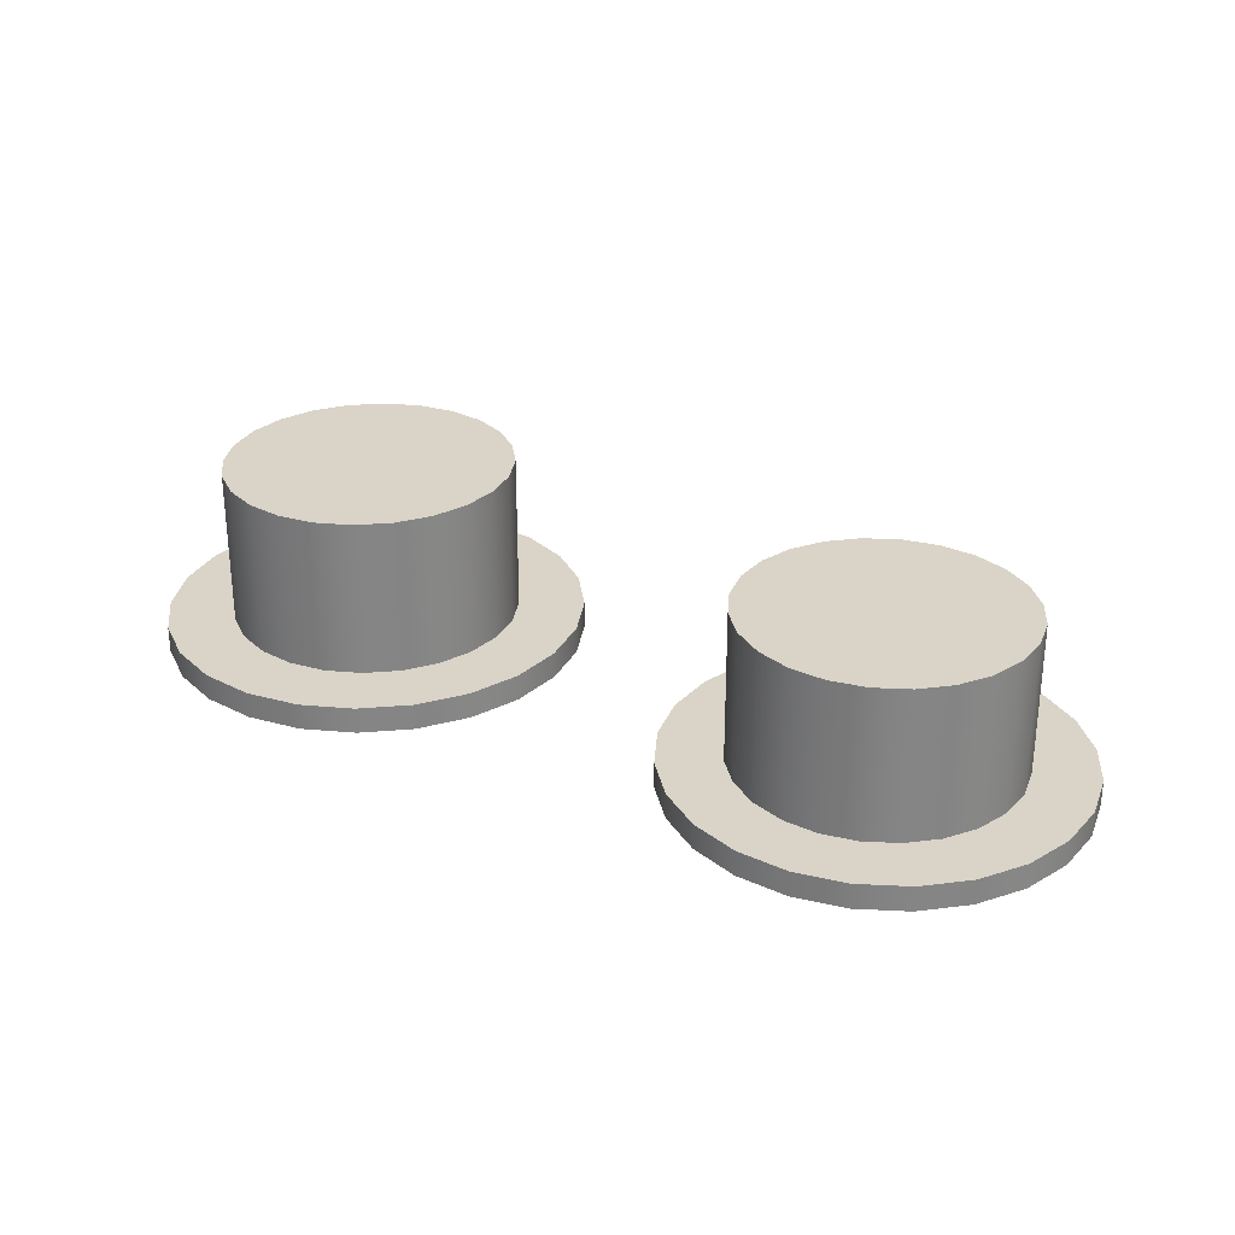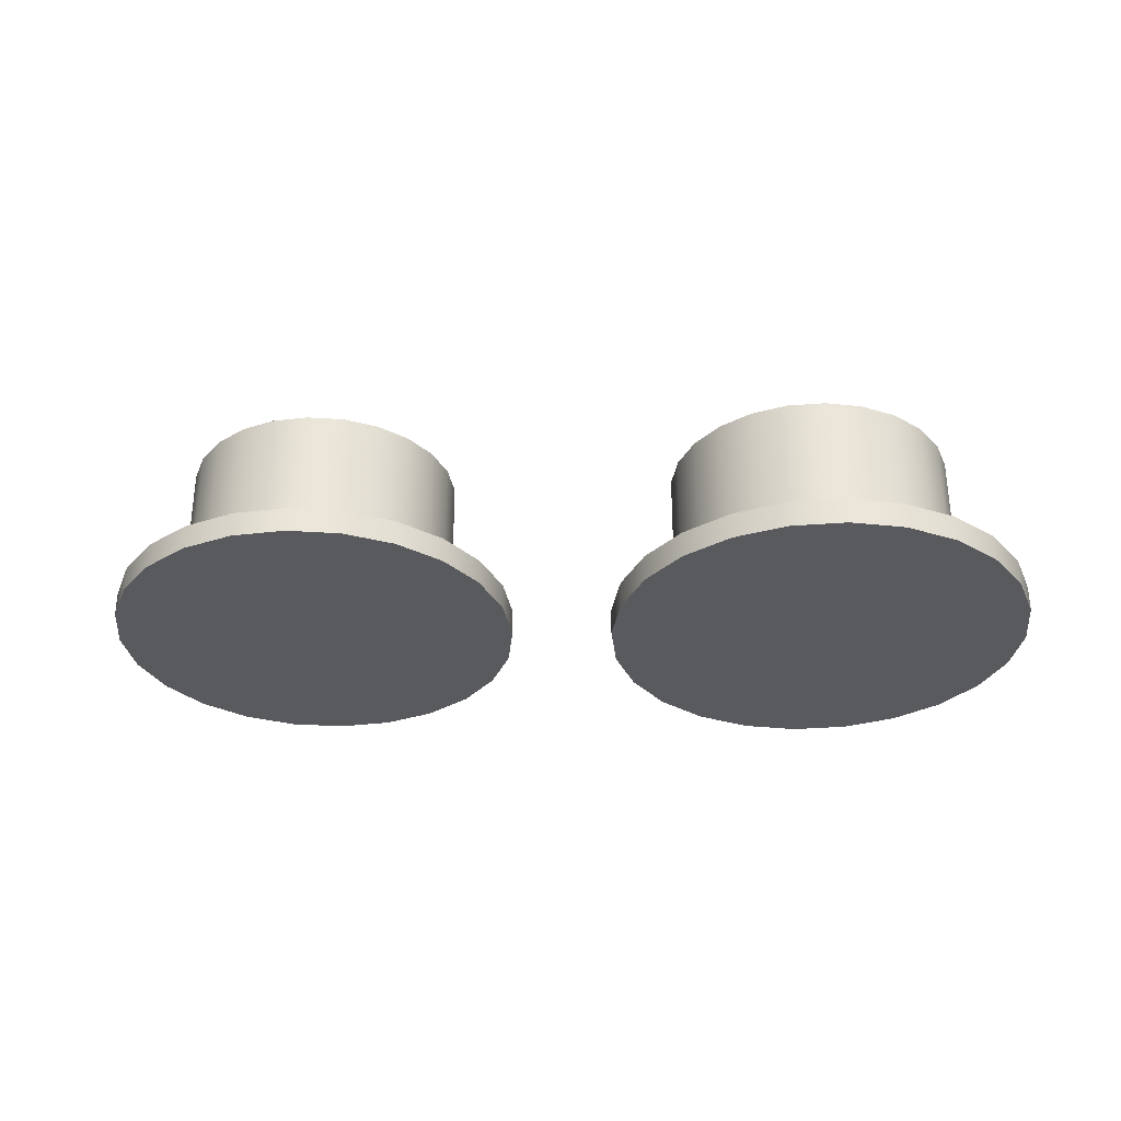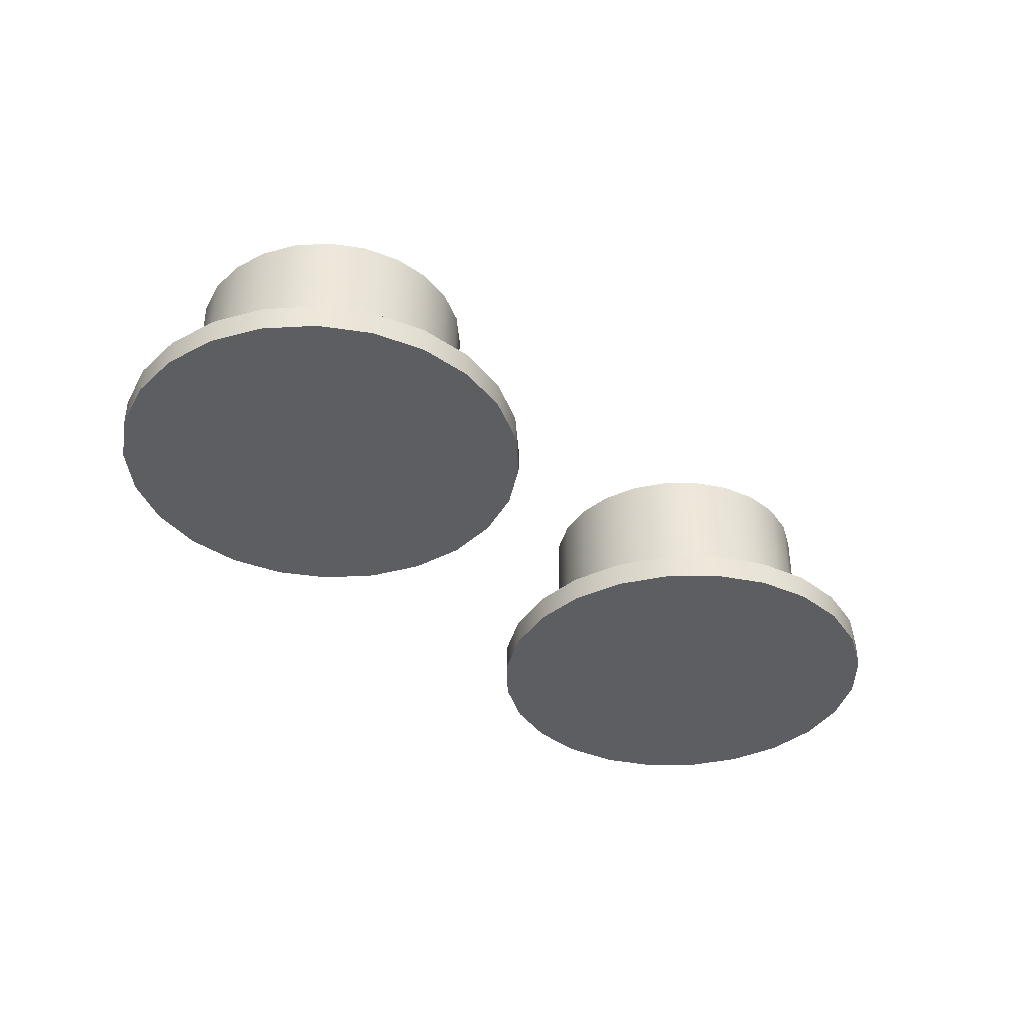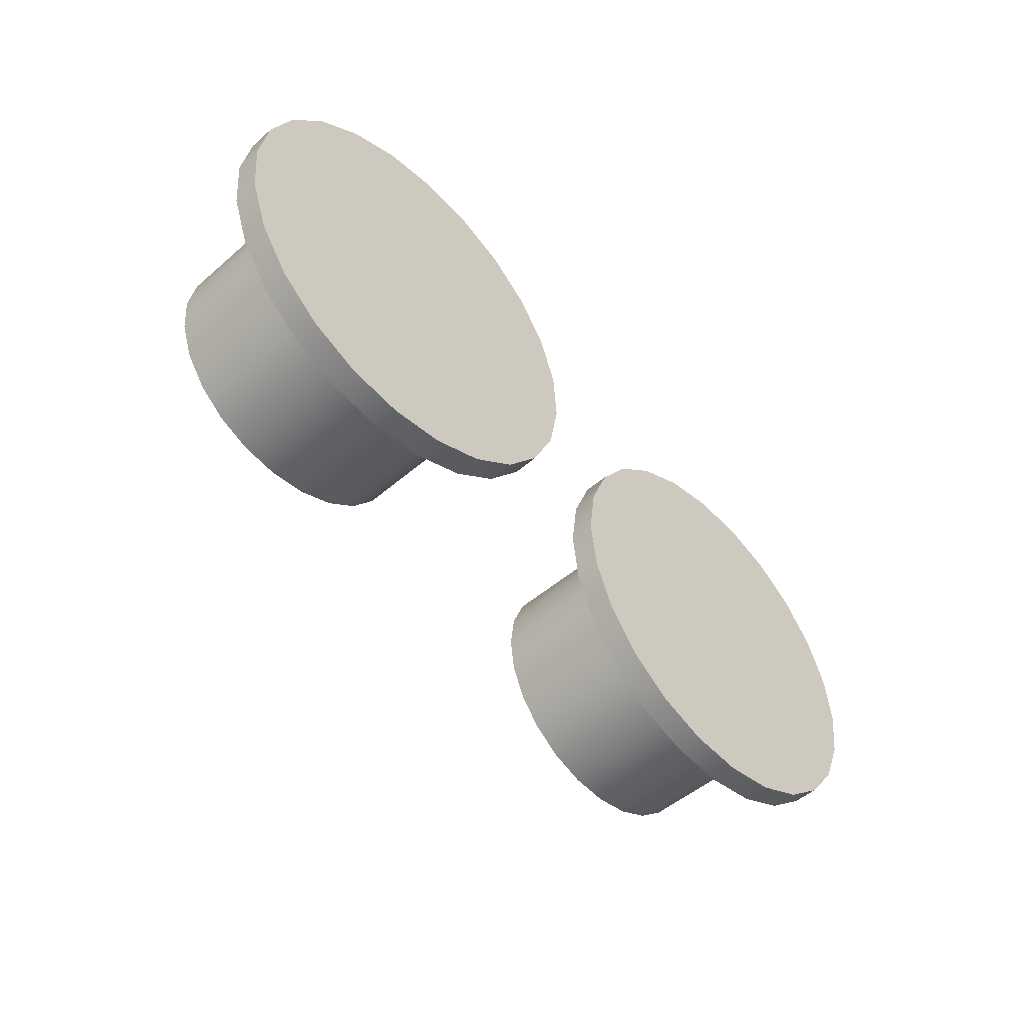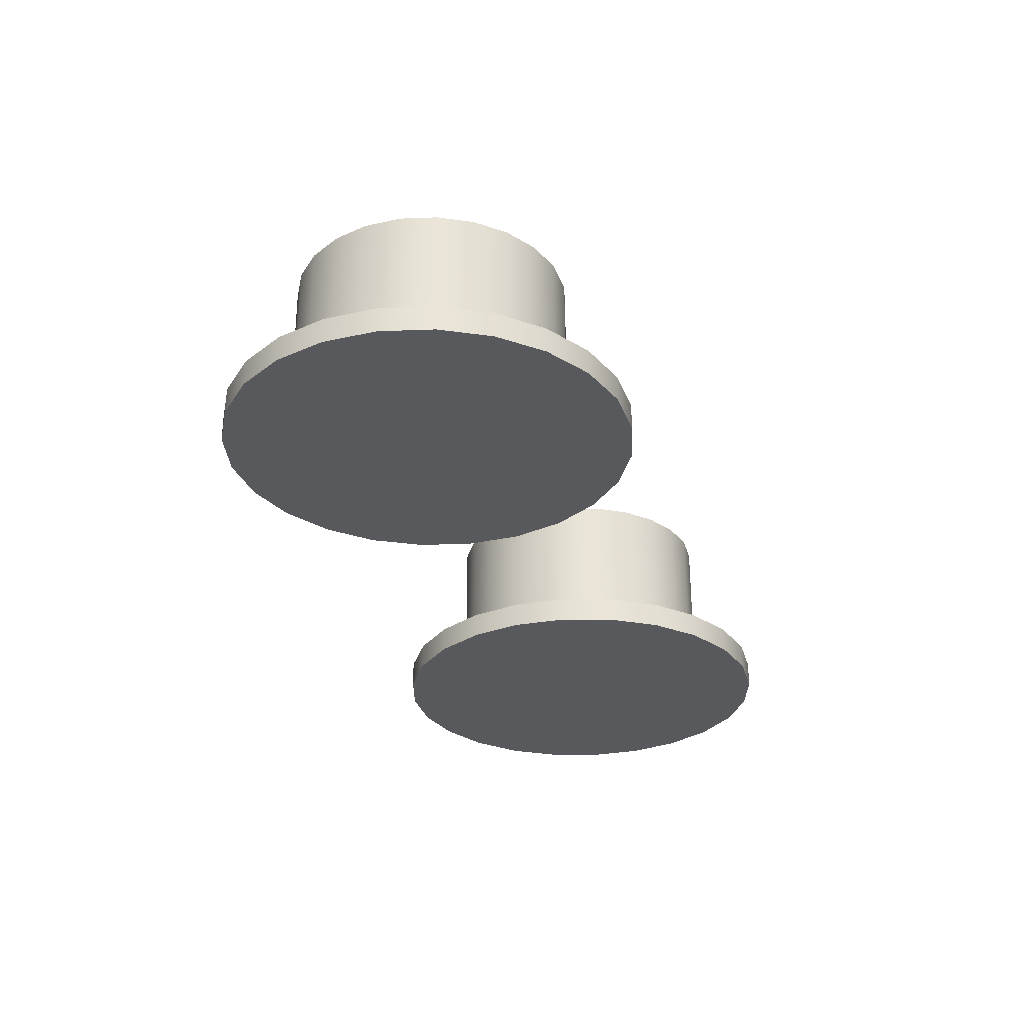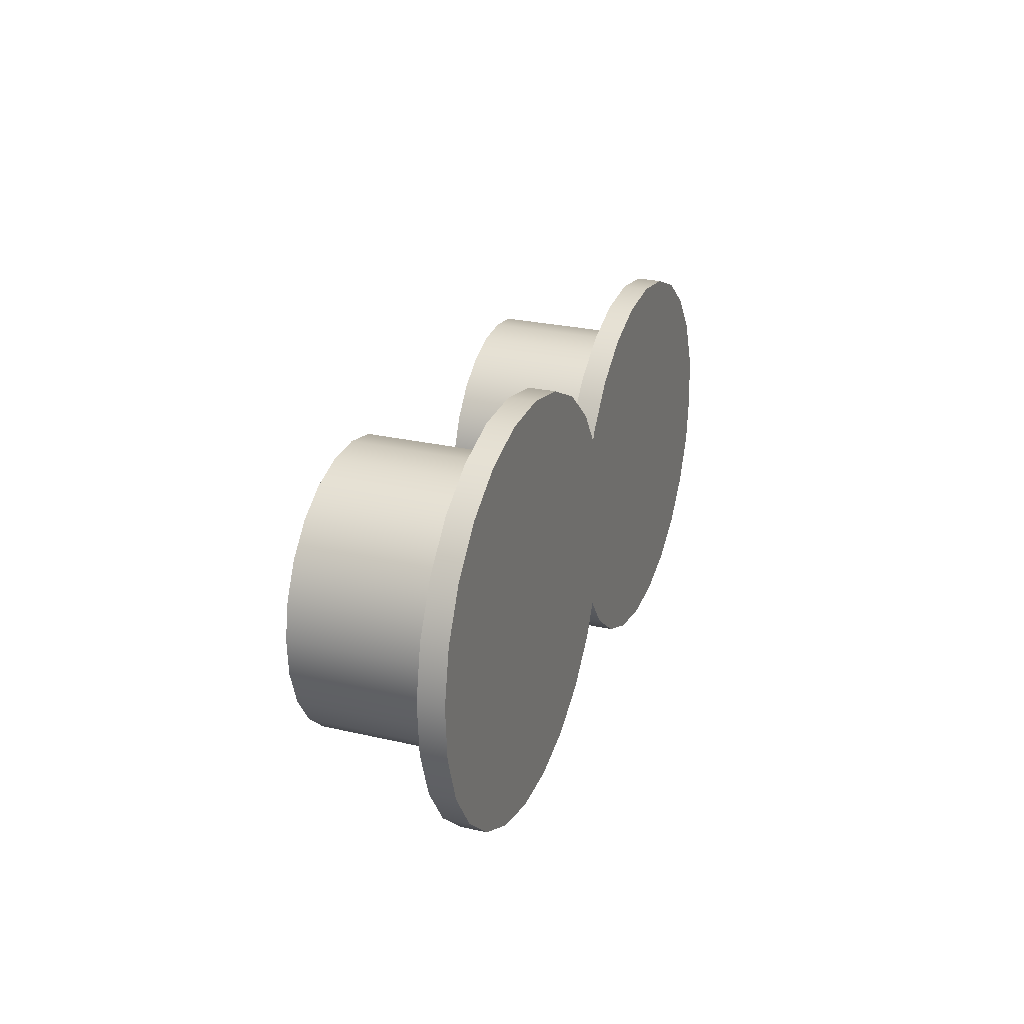
<metadata>
{"format":"obj","ext":"obj","renderer":"f3d","projection":"perspective","resolution":1024,"background":"white","views":[{"elev":28.5,"azim":-149.8,"up":"+Y"},{"elev":-31.7,"azim":-162.8,"up":"+Y"},{"elev":-37.8,"azim":146.6,"up":"+Y"},{"elev":-48.8,"azim":-45.9,"up":"+Z"},{"elev":-29.4,"azim":115.7,"up":"+Y"},{"elev":25.3,"azim":-69.3,"up":"+Z"}]}
</metadata>
<code>
g Mesh1 btnA Group1 Model
v 11.13 0 -19.9
v 13.21 0 -19.75
v 15.19 0 -19.07
v 16.92 0 -17.9
v 18.28 0 -16.32
v 19.2 0 -14.44
v 19.59 0 -12.39
v 19.44 0 -10.3
v 18.76 0 -8.331
v 17.59 0 -6.602
v 16.01 0 -5.234
v 14.13 0 -4.322
v 12.08 0 -3.928
v 9.996 0 -4.077
v 8.022 0 -4.761
v 6.293 0 -5.931
v 4.926 0 -7.51
v 4.014 0 -9.389
v 3.619 0 -11.44
v 3.769 0 -13.52
v 4.452 0 -15.5
v 5.623 0 -17.23
v 7.202 0 -18.59
v 9.081 0 -19.5
f 1 2 3 4 5 6 7 8 9 10 11 12 13 14 15 16 17 18 19 20 21 22 23 24
v 11.13 1 -19.9
v 13.21 1 -19.75
f 2 1 25 26
v 9.081 1 -19.5
f 1 24 27 25
v 7.202 1 -18.59
f 24 23 28 27
v 5.623 1 -17.23
f 23 22 29 28
v 4.452 1 -15.5
f 22 21 30 29
v 3.769 1 -13.52
f 21 20 31 30
v 3.619 1 -11.44
f 20 19 32 31
v 4.014 1 -9.389
f 19 18 33 32
v 4.926 1 -7.51
f 18 17 34 33
v 6.293 1 -5.931
f 17 16 35 34
v 8.022 1 -4.761
f 16 15 36 35
v 9.996 1 -4.077
f 15 14 37 36
v 12.08 1 -3.928
f 14 13 38 37
v 14.13 1 -4.322
f 13 12 39 38
v 16.01 1 -5.234
f 12 11 40 39
v 17.59 1 -6.602
f 11 10 41 40
v 18.76 1 -8.331
f 10 9 42 41
v 19.44 1 -10.3
f 9 8 43 42
v 19.59 1 -12.39
f 8 7 44 43
v 19.2 1 -14.44
f 7 6 45 44
v 18.28 1 -16.32
f 6 5 46 45
v 16.92 1 -17.9
f 5 4 47 46
v 15.19 1 -19.07
f 4 3 48 47
f 3 2 26 48
v 14.07 1 -16.83
f 26 49 48
v 12.71 1 -17.3
f 26 50 49
v 11.28 1 -17.4
f 26 51 50
f 25 51 26
v 9.869 1 -17.13
f 25 52 51
f 27 52 25
v 8.578 1 -16.51
f 27 53 52
v 7.493 1 -15.57
f 27 54 53
f 28 54 27
v 6.687 1 -14.38
f 28 55 54
v 6.218 1 -13.02
f 28 56 55
f 29 56 28
v 6.115 1 -11.59
f 56 29 57
f 29 35 57
f 29 34 35
f 30 34 29
f 30 33 34
f 31 33 30
f 33 31 32
v 6.386 1 -10.18
f 57 35 58
f 58 35 36
v 7.013 1 -8.886
f 58 36 59
v 7.953 1 -7.801
f 59 36 60
v 9.142 1 -6.996
f 60 36 61
f 61 36 37
v 10.5 1 -6.526
f 61 37 62
f 62 37 38
v 11.93 1 -6.423
f 62 38 63
v 13.34 1 -6.695
f 63 38 64
f 64 38 39
v 14.63 1 -7.322
f 64 39 65
f 65 39 40
v 15.72 1 -8.262
f 65 40 66
v 16.52 1 -9.45
f 66 40 67
f 67 40 41
v 16.99 1 -10.81
f 67 41 68
v 17.1 1 -12.24
f 68 41 69
f 46 69 41
f 47 69 46
v 16.82 1 -13.65
f 47 70 69
v 16.2 1 -14.94
f 47 71 70
v 15.26 1 -16.03
f 47 72 71
f 48 72 47
f 48 49 72
v 14.07 7 -16.83
v 15.26 7 -16.03
f 72 49 73 74
v 12.71 7 -17.3
f 49 50 75 73
v 11.28 7 -17.4
f 50 51 76 75
v 9.869 7 -17.13
f 51 52 77 76
v 8.578 7 -16.51
f 52 53 78 77
v 7.493 7 -15.57
f 53 54 79 78
v 6.687 7 -14.38
f 54 55 80 79
v 6.218 7 -13.02
f 55 56 81 80
v 6.115 7 -11.59
f 56 57 82 81
v 6.386 7 -10.18
f 57 58 83 82
v 7.013 7 -8.886
f 58 59 84 83
v 7.953 7 -7.801
f 59 60 85 84
v 9.142 7 -6.996
f 60 61 86 85
v 10.5 7 -6.526
f 61 62 87 86
v 11.93 7 -6.423
f 62 63 88 87
v 13.34 7 -6.695
f 63 64 89 88
v 14.63 7 -7.322
f 64 65 90 89
v 15.72 7 -8.262
f 65 66 91 90
v 16.52 7 -9.45
f 66 67 92 91
v 16.99 7 -10.81
f 67 68 93 92
v 17.1 7 -12.24
f 68 69 94 93
v 16.82 7 -13.65
f 69 70 95 94
v 16.2 7 -14.94
f 70 71 96 95
f 71 72 74 96
f 88 89 90 91 92 93 94 95 96 74 73 75 76 77 78 79 80 81 82 83 84 85 86 87
f 46 41 42
f 46 42 45
f 45 42 43
f 45 43 44
g Mesh2 btnA1 Group1 Model
v 37.33 1.978 -19.99
v 38.61 1.978 -18.33
v 39.4 1.978 -16.4
v 39.68 1.978 -14.33
v 39.4 1.978 -12.26
v 38.61 1.978 -10.33
v 37.33 1.978 -8.672
v 35.68 1.978 -7.4
v 33.75 1.978 -6.601
v 31.68 1.978 -6.329
v 29.61 1.978 -6.601
v 27.68 1.978 -7.4
v 26.02 1.978 -8.672
v 24.75 1.978 -10.33
v 23.95 1.978 -12.26
v 23.68 1.978 -14.33
v 23.95 1.978 -16.4
v 24.75 1.978 -18.33
v 26.02 1.978 -19.99
v 27.68 1.978 -21.26
v 29.61 1.978 -22.06
v 31.68 1.978 -22.33
v 33.75 1.978 -22.06
v 35.68 1.978 -21.26
f 97 98 99 100 101 102 103 104 105 106 107 108 109 110 111 112 113 114 115 116 117 118 119 120
v 37.33 2.978 -19.99
v 38.61 2.978 -18.33
f 98 97 121 122
v 35.68 2.978 -21.26
f 97 120 123 121
v 33.75 2.978 -22.06
f 120 119 124 123
v 31.68 2.978 -22.33
f 119 118 125 124
v 29.61 2.978 -22.06
f 118 117 126 125
v 27.68 2.978 -21.26
f 117 116 127 126
v 26.02 2.978 -19.99
f 116 115 128 127
v 24.75 2.978 -18.33
f 115 114 129 128
v 23.95 2.978 -16.4
f 114 113 130 129
v 23.68 2.978 -14.33
f 113 112 131 130
v 23.95 2.978 -12.26
f 112 111 132 131
v 24.75 2.978 -10.33
f 111 110 133 132
v 26.02 2.978 -8.672
f 110 109 134 133
v 27.68 2.978 -7.4
f 109 108 135 134
v 29.61 2.978 -6.601
f 108 107 136 135
v 31.68 2.978 -6.329
f 107 106 137 136
v 33.75 2.978 -6.601
f 106 105 138 137
v 35.68 2.978 -7.4
f 105 104 139 138
v 37.33 2.978 -8.672
f 104 103 140 139
v 38.61 2.978 -10.33
f 103 102 141 140
v 39.4 2.978 -12.26
f 102 101 142 141
v 39.68 2.978 -14.33
f 101 100 143 142
v 39.4 2.978 -16.4
f 100 99 144 143
f 99 98 122 144
f 122 142 144
f 122 141 142
f 121 141 122
f 121 140 141
v 37.14 2.978 -14.33
f 121 145 140
v 36.96 2.978 -15.74
f 121 146 145
v 36.41 2.978 -17.06
f 121 147 146
f 123 147 121
v 35.54 2.978 -18.19
f 123 148 147
v 34.41 2.978 -19.06
f 123 149 148
f 124 149 123
v 33.09 2.978 -19.61
f 124 150 149
v 31.68 2.978 -19.8
f 124 151 150
f 125 151 124
v 30.26 2.978 -19.61
f 125 152 151
f 126 152 125
v 28.94 2.978 -19.06
f 126 153 152
v 27.81 2.978 -18.19
f 126 154 153
f 127 154 126
v 26.94 2.978 -17.06
f 127 155 154
v 26.4 2.978 -15.74
f 127 156 155
f 128 156 127
v 26.21 2.978 -14.33
f 156 128 157
f 128 134 157
f 129 134 128
f 129 133 134
f 130 133 129
f 130 132 133
f 132 130 131
v 26.4 2.978 -12.91
f 157 134 158
f 158 134 135
v 26.94 2.978 -11.6
f 158 135 159
v 27.81 2.978 -10.46
f 159 135 160
f 160 135 136
v 28.94 2.978 -9.594
f 160 136 161
v 30.26 2.978 -9.048
f 161 136 162
f 162 136 137
v 31.68 2.978 -8.862
f 162 137 163
v 33.09 2.978 -9.048
f 163 137 164
f 164 137 138
v 34.41 2.978 -9.594
f 164 138 165
f 165 138 139
v 35.54 2.978 -10.46
f 165 139 166
v 36.41 2.978 -11.6
f 166 139 167
f 167 139 140
v 36.96 2.978 -12.91
f 167 140 168
f 168 140 145
v 37.14 8.978 -14.33
v 36.96 8.978 -12.91
f 168 145 169 170
v 36.96 8.978 -15.74
f 145 146 171 169
v 36.41 8.978 -17.06
f 146 147 172 171
v 35.54 8.978 -18.19
f 147 148 173 172
v 34.41 8.978 -19.06
f 148 149 174 173
v 33.09 8.978 -19.61
f 149 150 175 174
v 31.68 8.978 -19.8
f 150 151 176 175
v 30.26 8.978 -19.61
f 151 152 177 176
v 28.94 8.978 -19.06
f 152 153 178 177
v 27.81 8.978 -18.19
f 153 154 179 178
v 26.94 8.978 -17.06
f 154 155 180 179
v 26.4 8.978 -15.74
f 155 156 181 180
v 26.21 8.978 -14.33
f 156 157 182 181
v 26.4 8.978 -12.91
f 157 158 183 182
v 26.94 8.978 -11.6
f 158 159 184 183
v 27.81 8.978 -10.46
f 159 160 185 184
v 28.94 8.978 -9.594
f 160 161 186 185
v 30.26 8.978 -9.048
f 161 162 187 186
v 31.68 8.978 -8.862
f 162 163 188 187
v 33.09 8.978 -9.048
f 163 164 189 188
v 34.41 8.978 -9.594
f 164 165 190 189
v 35.54 8.978 -10.46
f 165 166 191 190
v 36.41 8.978 -11.6
f 166 167 192 191
f 167 168 170 192
f 187 188 189 190 191 192 170 169 171 172 173 174 175 176 177 178 179 180 181 182 183 184 185 186
f 144 142 143

</code>
